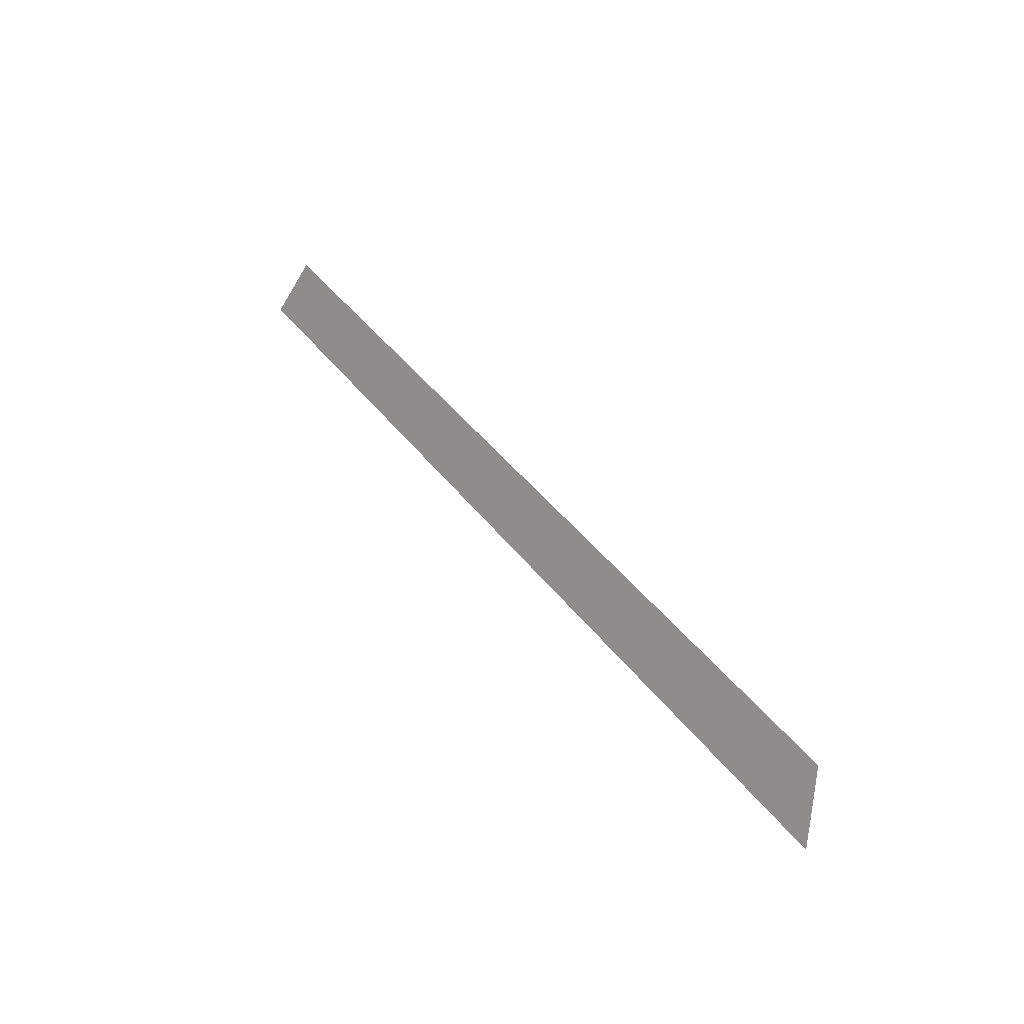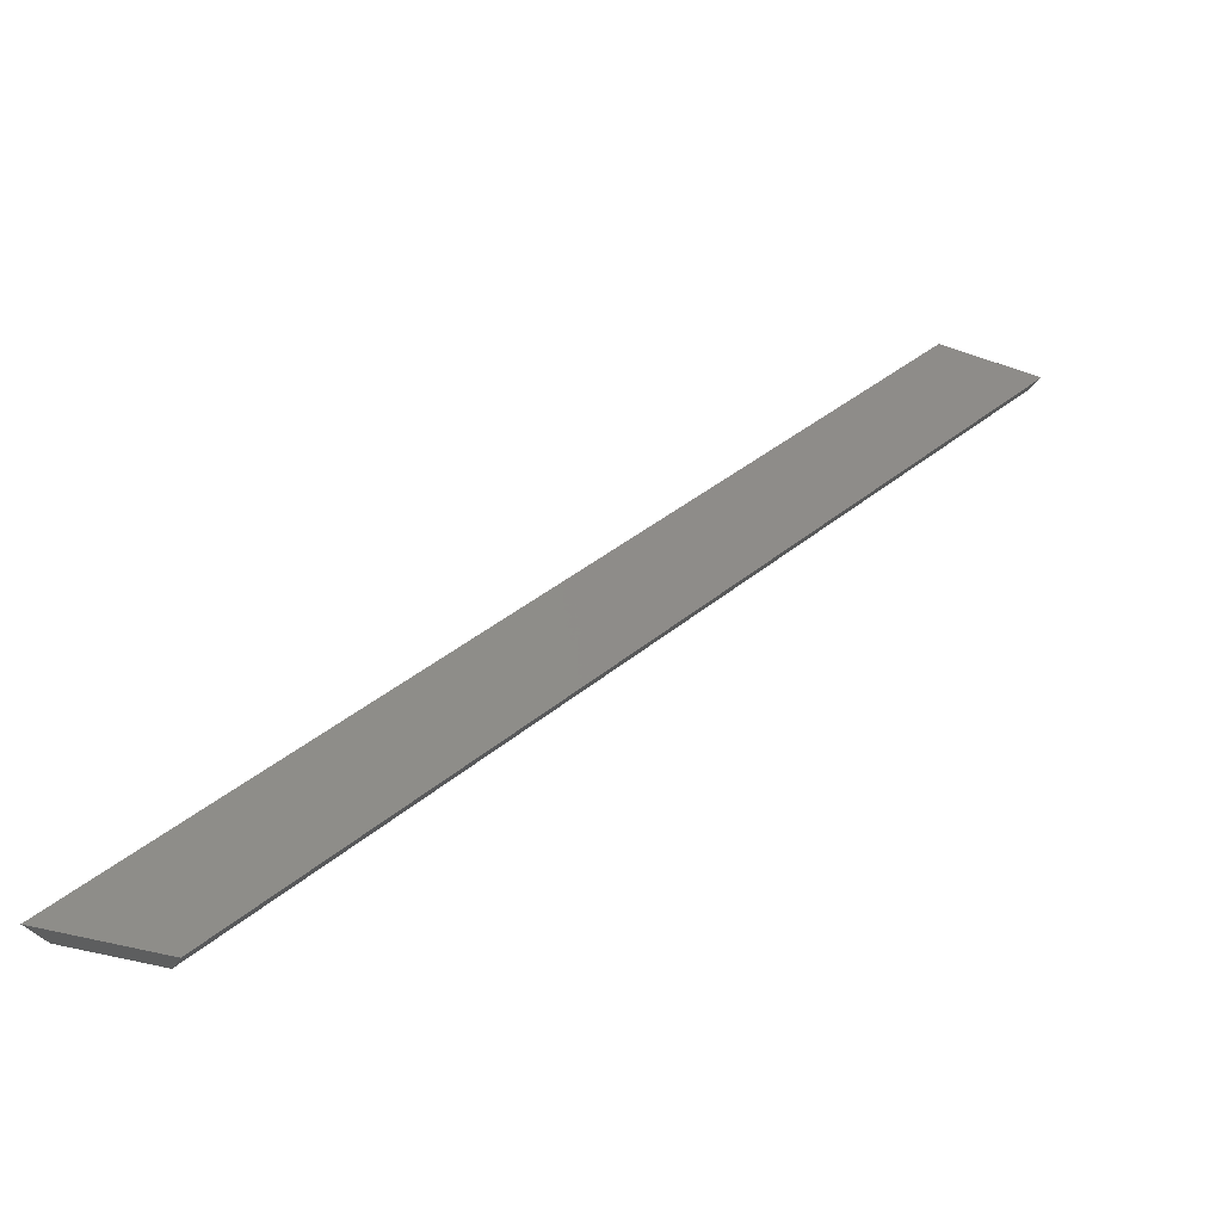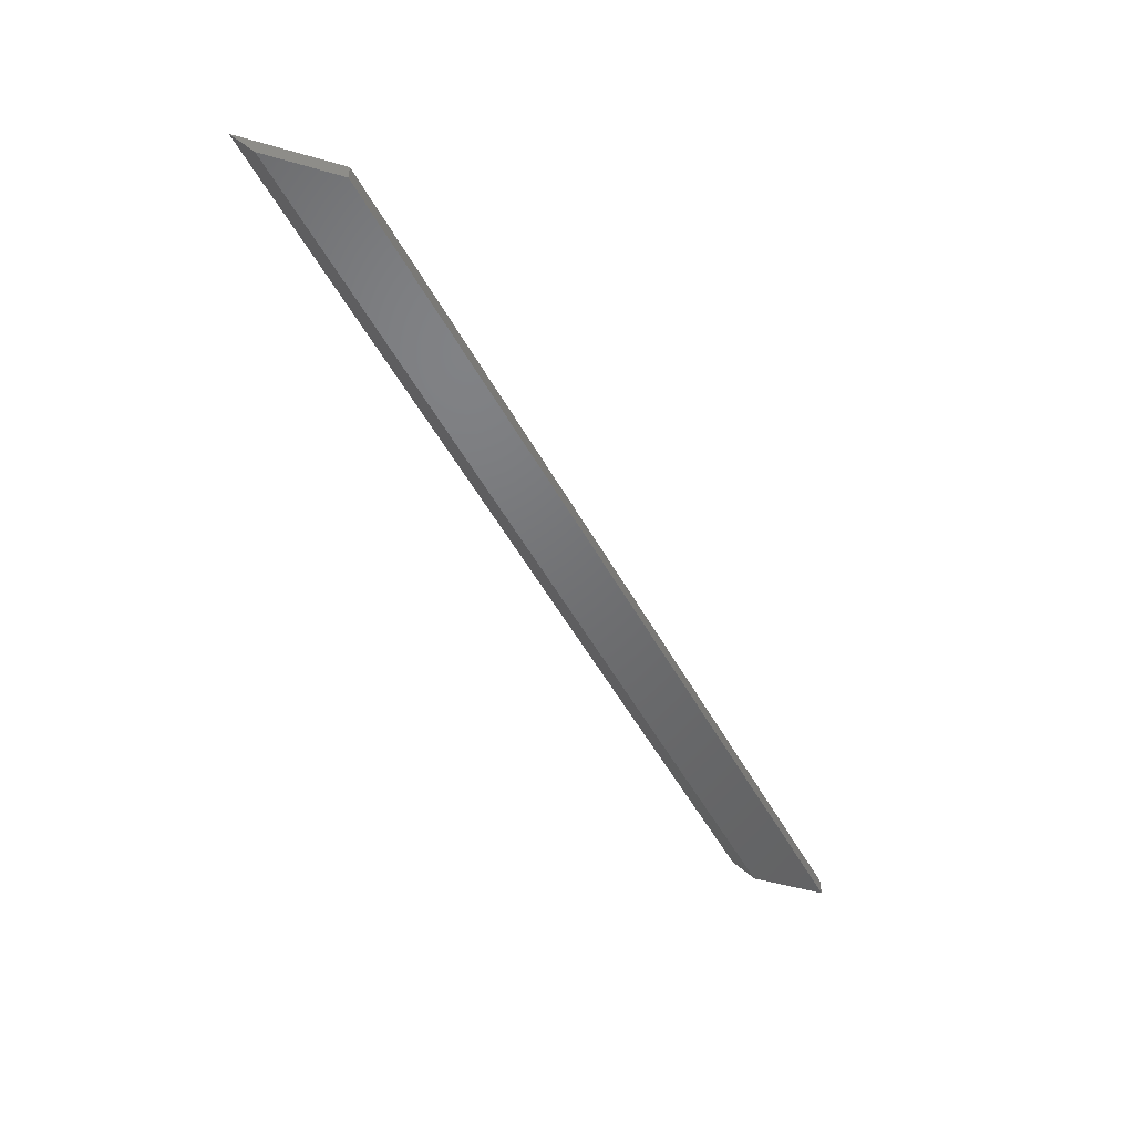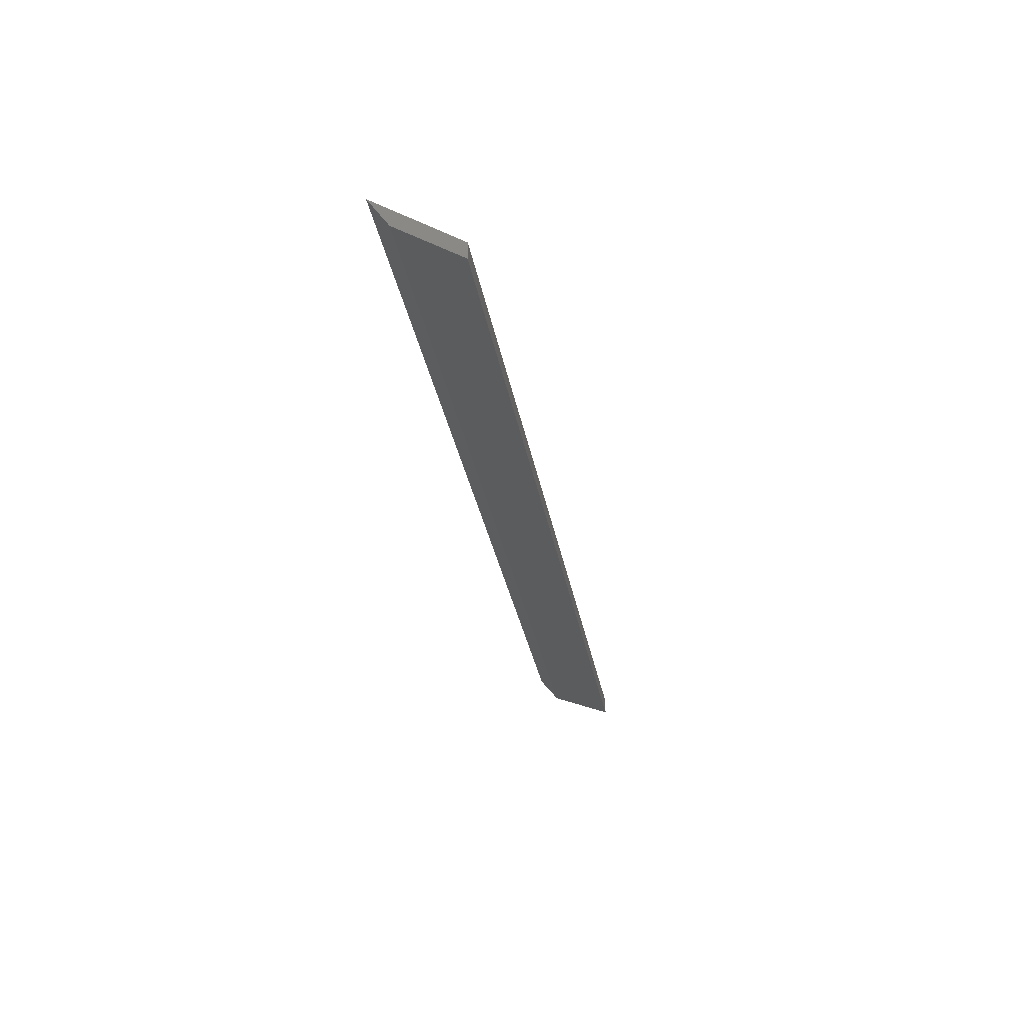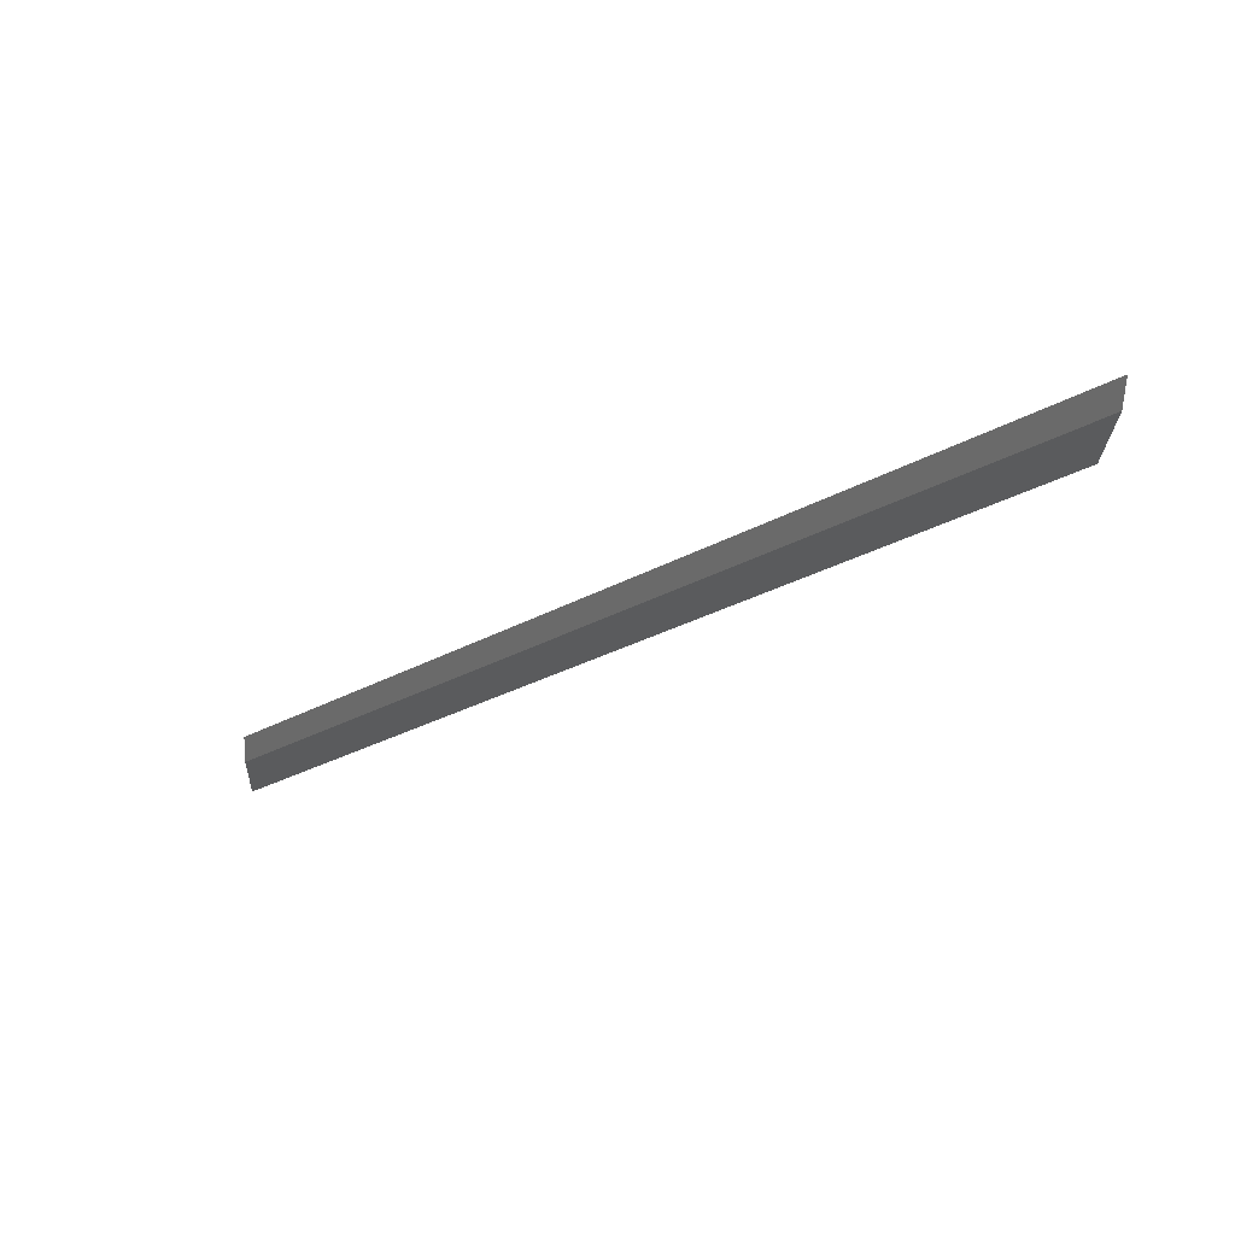
<metadata>
{"format":"stl","ext":"stl","renderer":"f3d","projection":"perspective","resolution":1024,"background":"white","views":[{"elev":39.3,"azim":-77.2,"up":"+Z"},{"elev":-33.7,"azim":-26.3,"up":"+Y"},{"elev":-49.4,"azim":-17.8,"up":"+Z"},{"elev":-28.6,"azim":-35.9,"up":"+Z"},{"elev":-26.1,"azim":-92.8,"up":"+Z"}]}
</metadata>
<code>
# stl→obj: 8 verts, 12 faces
v 0.0221 0 0
v 0.6774 0.6553 0
v 0.09474 0 0
v 0.75 0.6553 0
v 0.75 0.6553 0.01562
v 0.6553 0.6553 0.01562
v 0 0 0.01562
v 0.09474 0 0.01562
f 1 2 3
f 3 2 4
f 5 4 6
f 6 4 2
f 7 1 8
f 8 1 3
f 7 8 6
f 6 8 5
f 6 2 7
f 7 2 1
f 8 3 5
f 5 3 4

</code>
